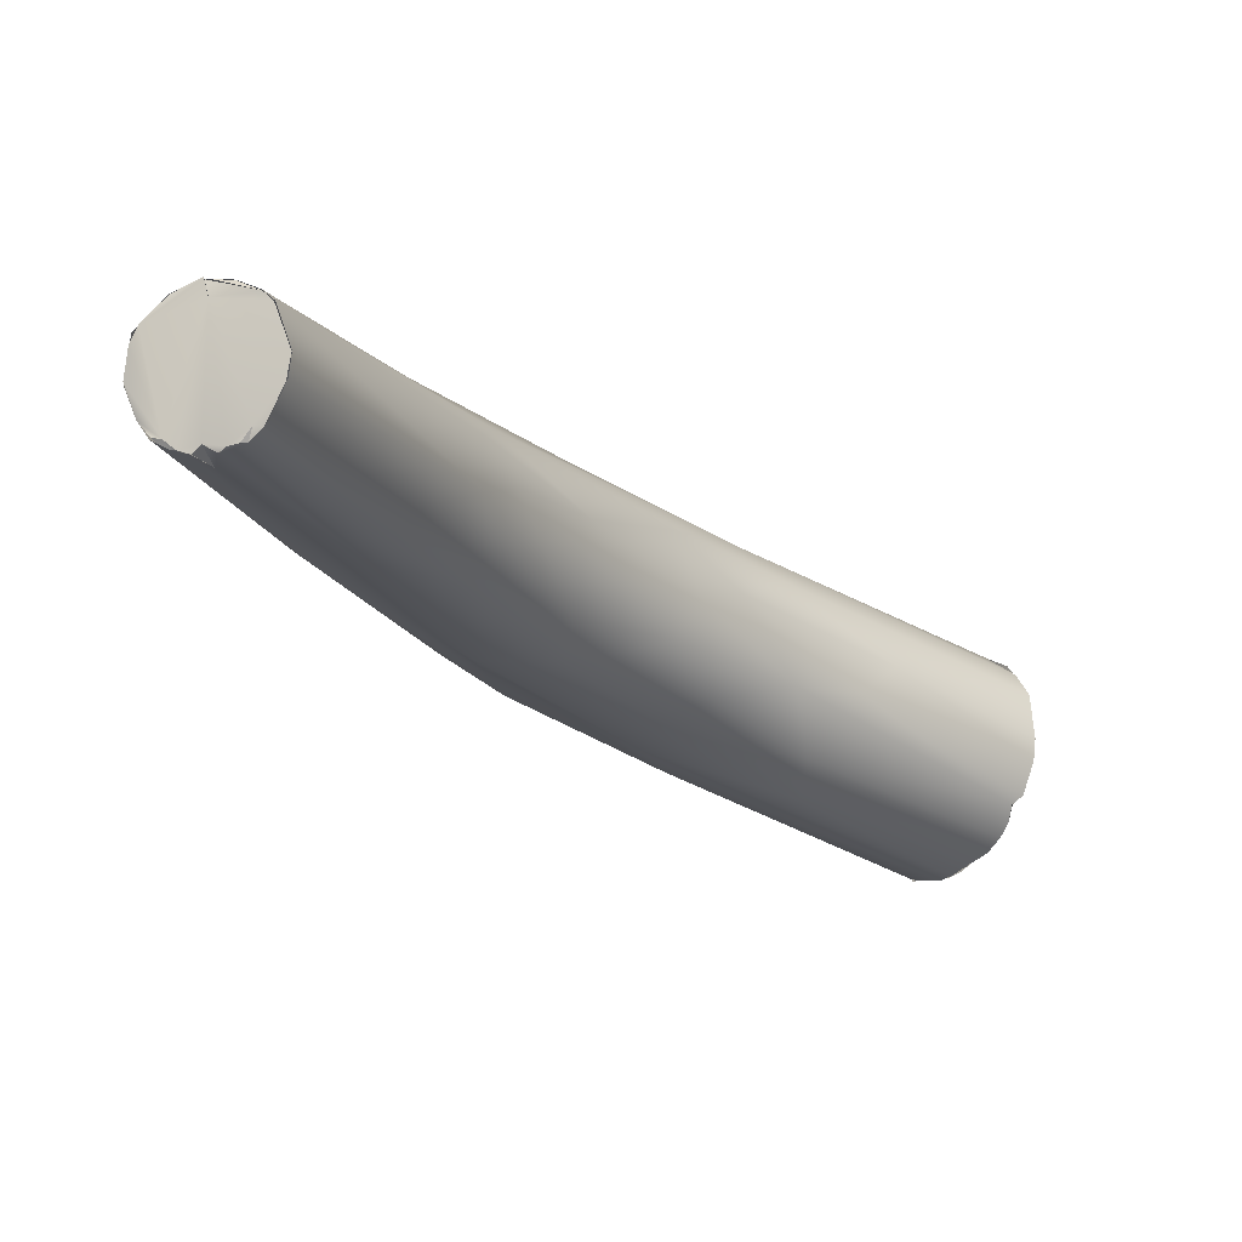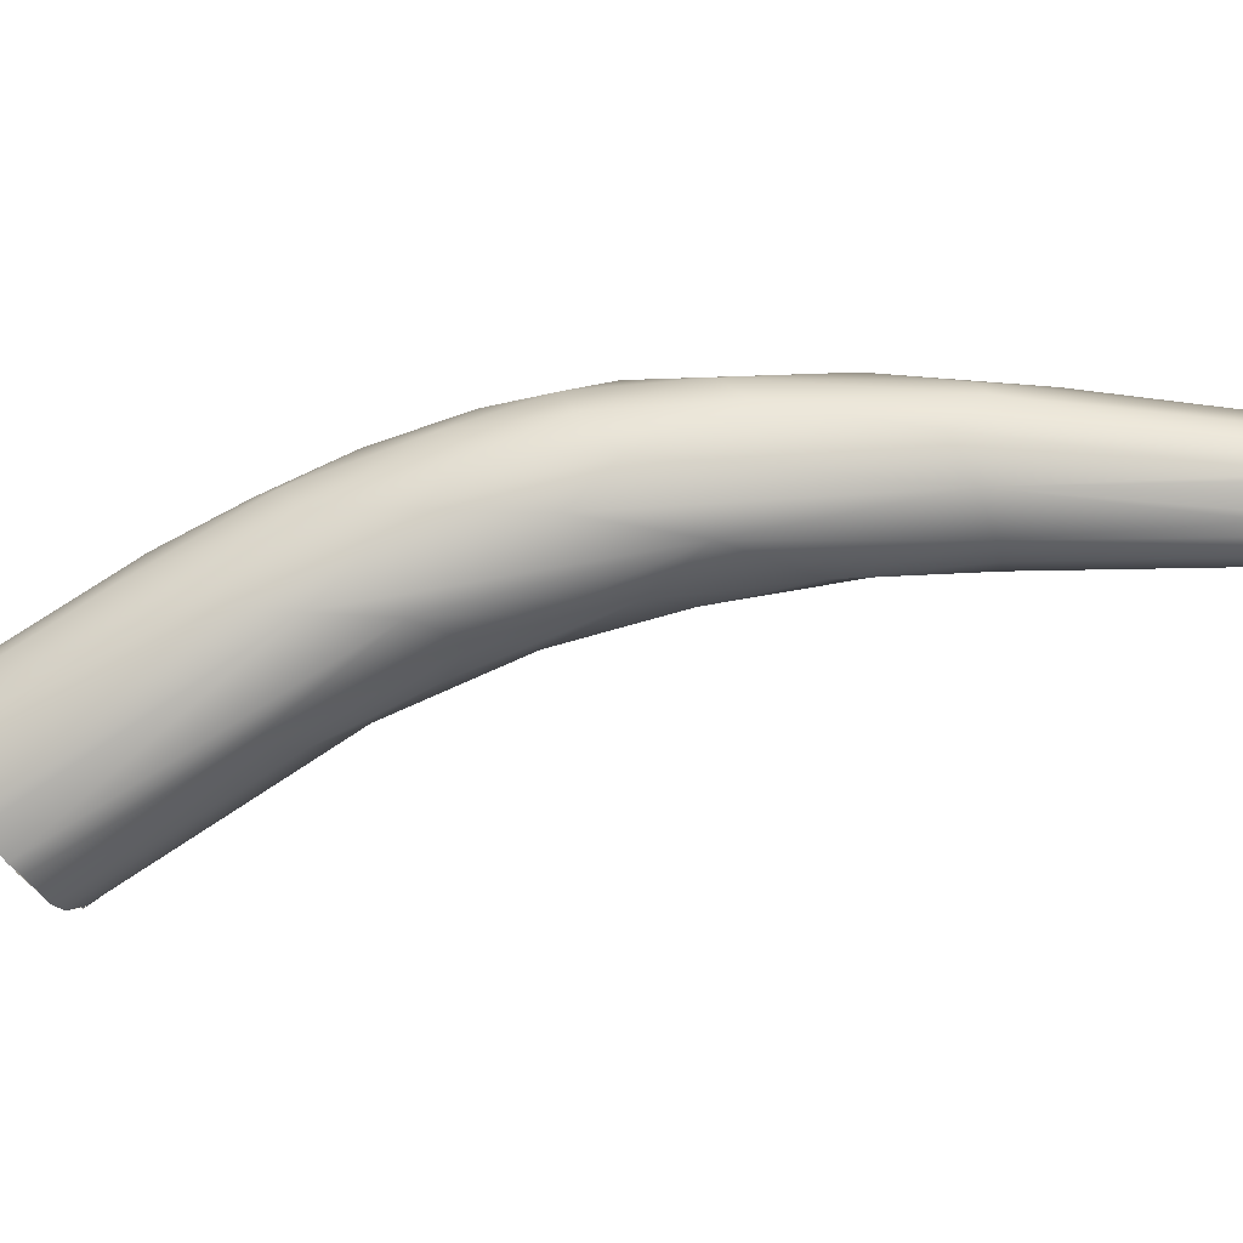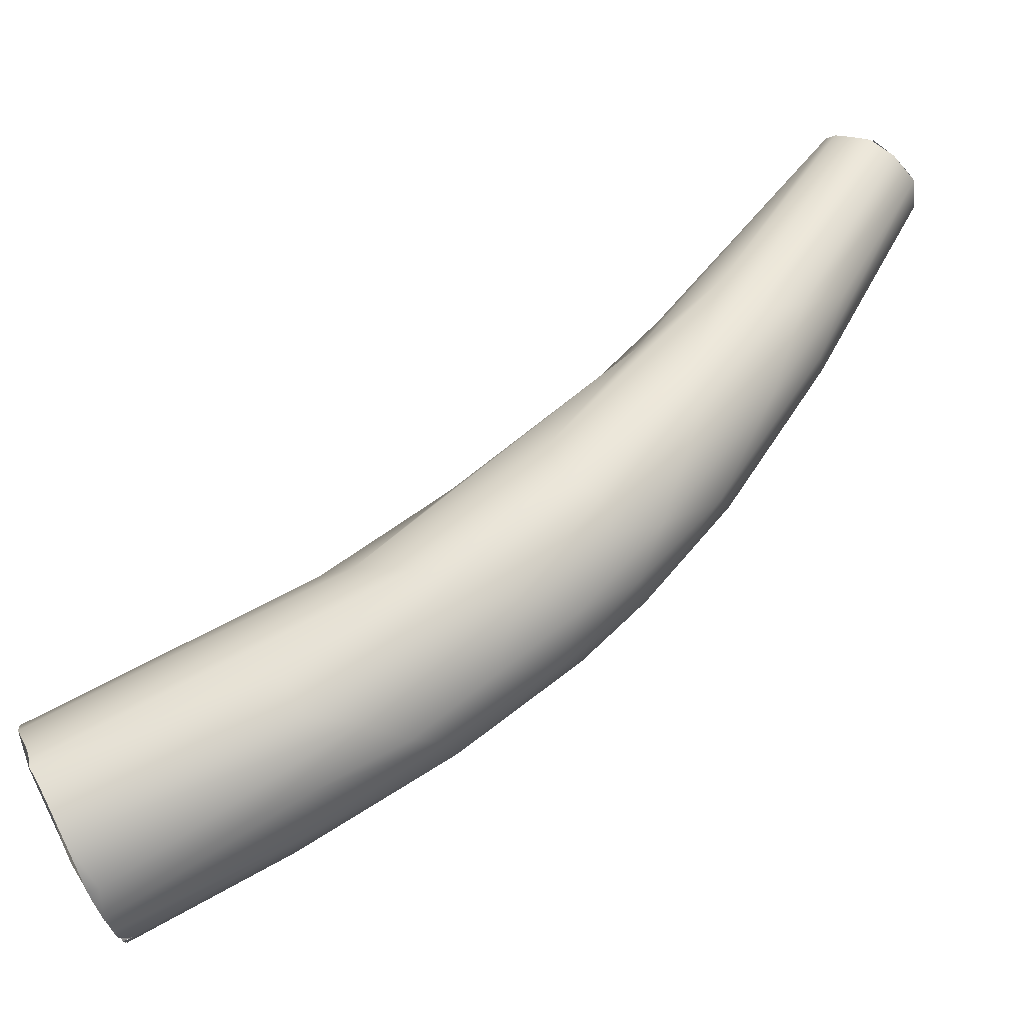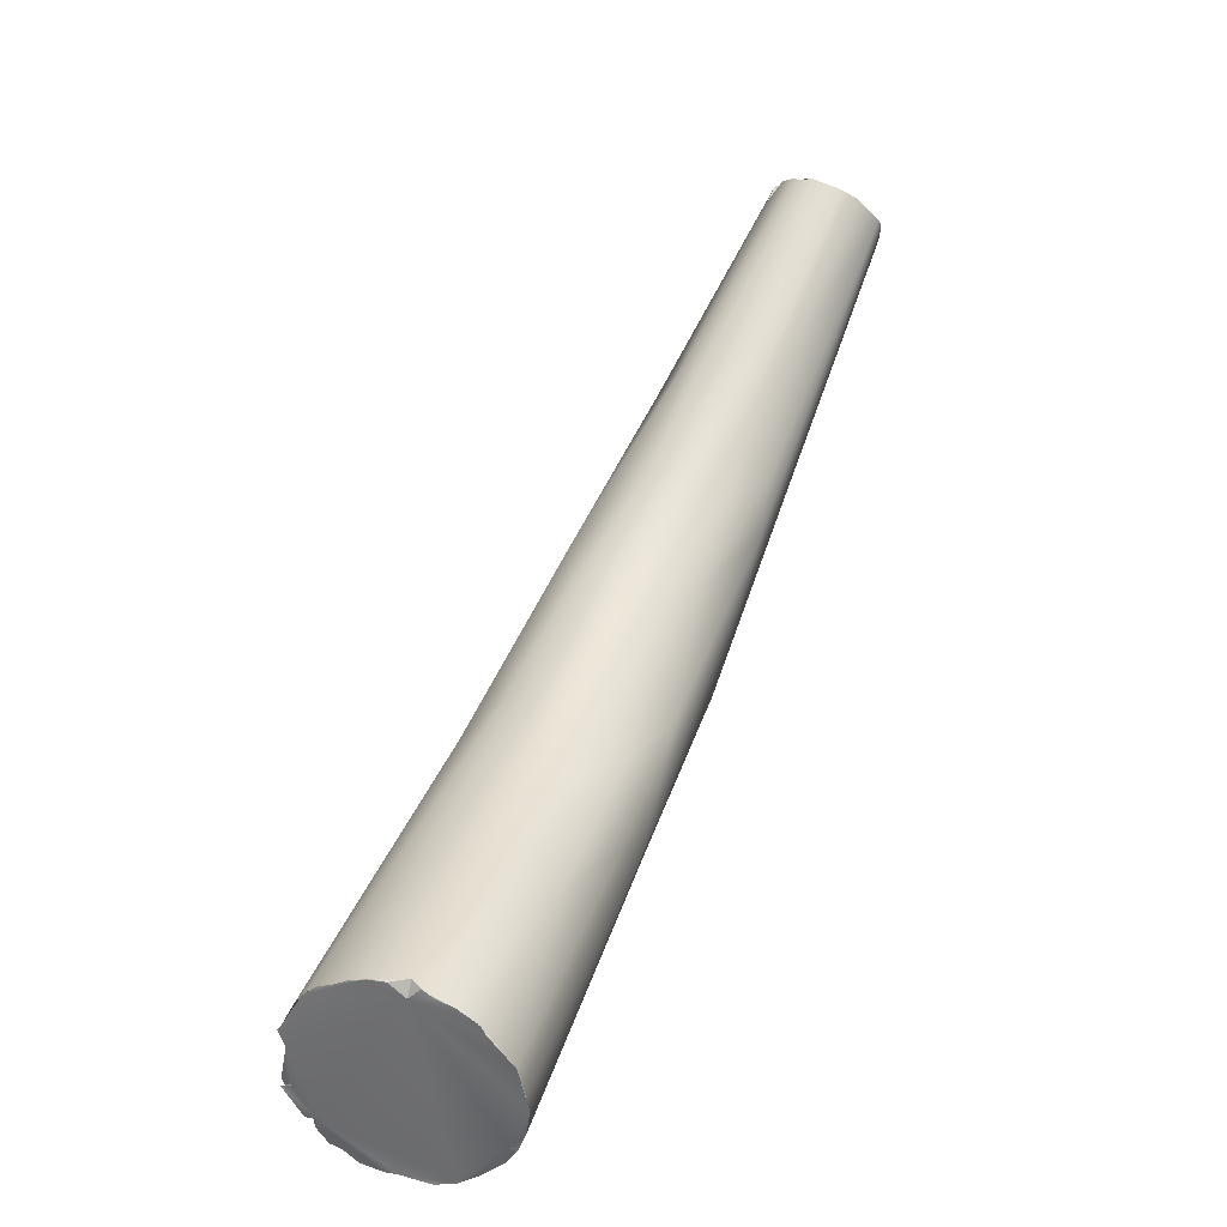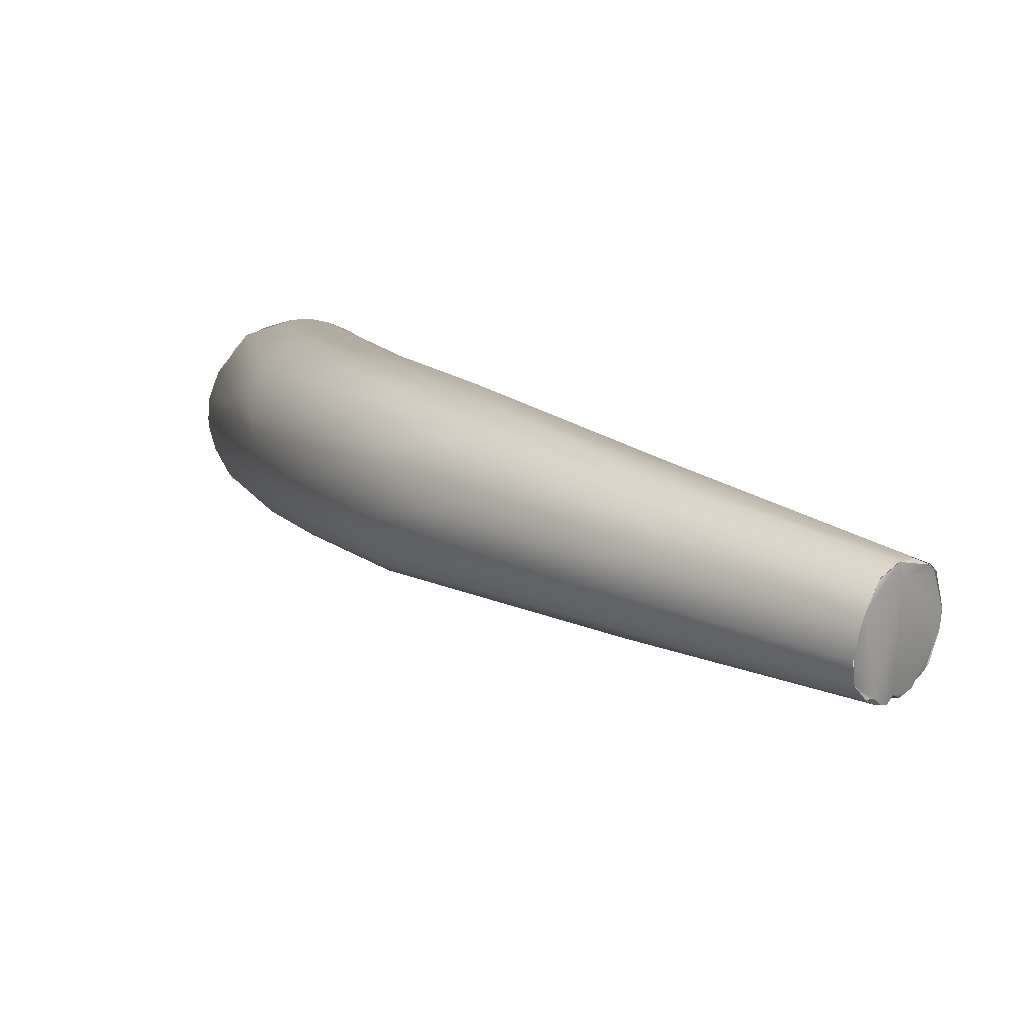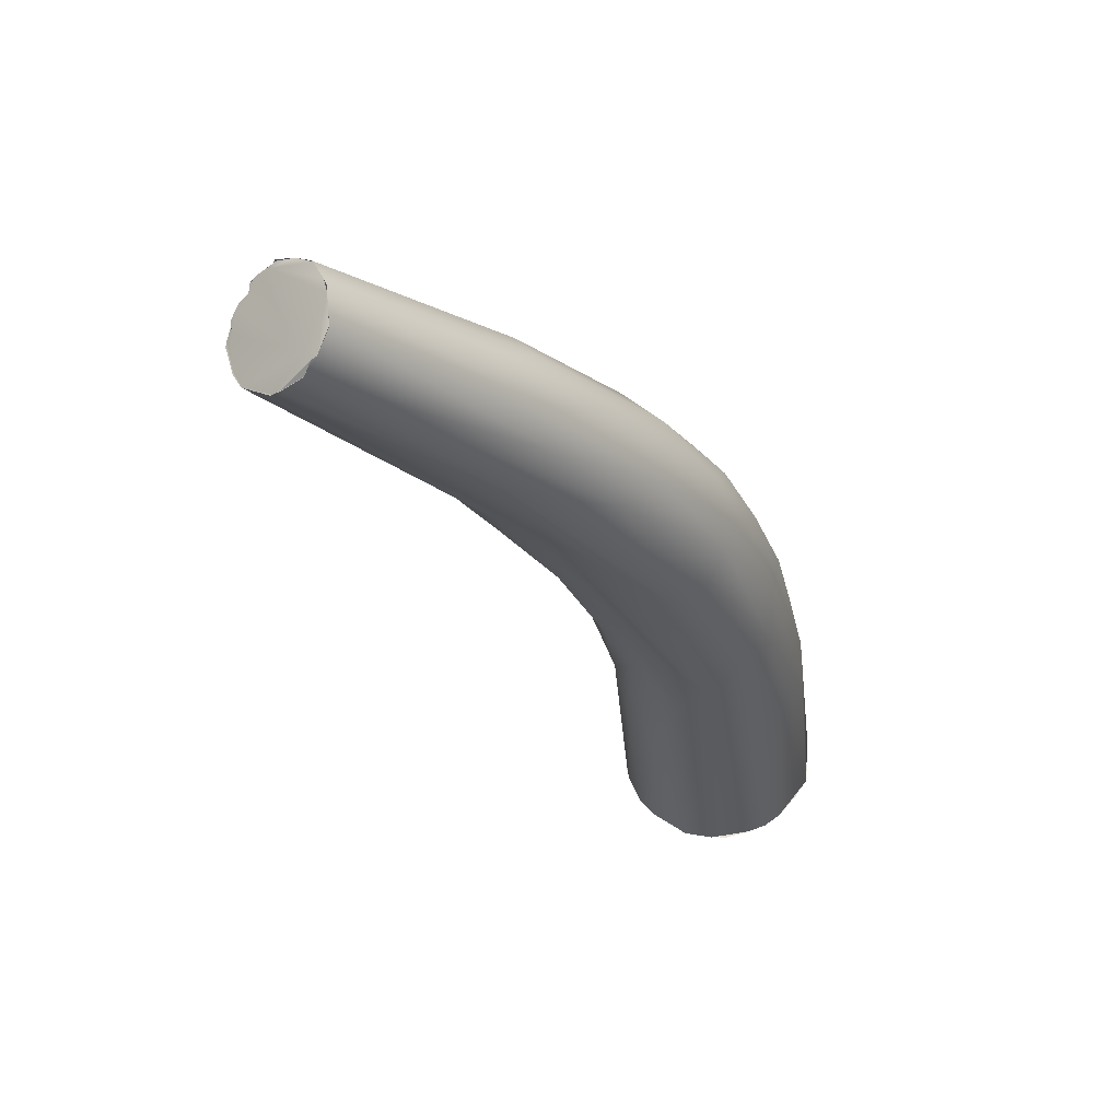
<metadata>
{"format":"obj","ext":"obj","renderer":"f3d","projection":"perspective","resolution":1024,"background":"white","views":[{"elev":-14.2,"azim":65.7,"up":"+Y"},{"elev":-60.7,"azim":-44.6,"up":"+Y"},{"elev":52.1,"azim":-101.3,"up":"+Y"},{"elev":-61.9,"azim":56.2,"up":"+Z"},{"elev":18.8,"azim":1.7,"up":"+Y"},{"elev":39.9,"azim":145.4,"up":"+Z"}]}
</metadata>
<code>
o FJ2495.obj_grp1.1198
v -0.2131 -0.198 5.929
v -0.2101 -0.1943 5.927
v -0.2114 -0.1957 5.927
v -0.2099 -0.1944 5.927
v -0.2128 -0.1984 5.928
v -0.2143 -0.203 5.93
v -0.2142 -0.2012 5.929
v -0.2137 -0.2022 5.929
v -0.2133 -0.199 5.928
v -0.2129 -0.1985 5.928
v -0.2142 -0.2011 5.929
v -0.2126 -0.2061 5.93
v -0.2143 -0.2039 5.93
v -0.2143 -0.2039 5.93
v -0.2136 -0.2057 5.93
v -0.2134 -0.2062 5.931
v -0.2098 -0.2008 5.946
v -0.2143 -0.2039 5.93
v -0.2136 -0.2057 5.93
v -0.2117 -0.21 5.93
v -0.2133 -0.2069 5.93
v -0.2133 -0.2069 5.93
v -0.2121 -0.2093 5.93
v -0.2133 -0.2069 5.93
v -0.2134 -0.2062 5.931
v -0.2126 -0.2061 5.93
v -0.2134 -0.2062 5.931
v -0.2136 -0.2057 5.93
v -0.2126 -0.2061 5.93
v -0.2111 -0.2104 5.93
v -0.2116 -0.2098 5.93
v -0.2111 -0.2094 5.93
v -0.2116 -0.2098 5.93
v -0.2085 -0.1957 5.948
v -0.2143 -0.203 5.93
v -0.1961 -0.2075 5.926
v -0.2079 -0.2118 5.93
v -0.2077 -0.2121 5.932
v -0.2079 -0.2118 5.93
v -0.2073 -0.2126 5.93
v -0.2073 -0.2126 5.93
v -0.2067 -0.213 5.93
v -0.1999 -0.2068 5.957
v -0.2065 -0.2127 5.929
v -0.2069 -0.2132 5.93
v -0.2062 -0.2132 5.93
v -0.208 -0.1935 5.926
v -0.2052 -0.1929 5.925
v -0.2008 -0.1892 5.947
v -0.2052 -0.1929 5.925
v -0.2043 -0.1906 5.948
v -0.2045 -0.2061 5.952
v -0.2084 -0.2054 5.946
v -0.2062 -0.2132 5.93
v -0.2033 -0.2136 5.929
v -0.2022 -0.2135 5.929
v -0.2062 -0.2132 5.93
v -0.1969 -0.2108 5.927
v -0.2017 -0.2134 5.929
v -0.203 -0.1937 5.925
v -0.2032 -0.193 5.925
v -0.2032 -0.193 5.925
v -0.2052 -0.1918 5.952
v -0.2052 -0.1969 5.96
v -0.204 -0.2009 5.961
v -0.2057 -0.1949 5.957
v -0.198 -0.2118 5.927
v -0.1988 -0.1946 5.924
v -0.2013 -0.1933 5.925
v -0.2013 -0.1933 5.925
v -0.191 -0.1891 5.954
v -0.1977 -0.1956 5.924
v -0.2007 -0.2132 5.928
v -0.2032 -0.193 5.925
v -0.2027 -0.193 5.925
v -0.1935 -0.1872 5.959
v -0.202 -0.1927 5.965
v -0.1961 -0.2075 5.926
v -0.1947 -0.208 5.927
v -0.1959 -0.2095 5.926
v -0.1959 -0.2095 5.926
v -0.1966 -0.2106 5.927
v -0.1948 -0.208 5.927
v -0.1959 -0.2095 5.926
v -0.1945 -0.2072 5.926
v -0.1947 -0.208 5.927
v -0.1961 -0.2075 5.926
v -0.1957 -0.1977 5.924
v -0.1957 -0.1978 5.924
v -0.1946 -0.2012 5.924
v -0.1958 -0.209 5.947
v -0.1939 -0.2064 5.962
v -0.1974 -0.1876 5.96
v -0.1983 -0.2029 5.968
v -0.1974 -0.1884 5.968
v -0.1997 -0.1961 5.971
v -0.1941 -0.2021 5.924
v -0.1942 -0.202 5.924
v -0.1941 -0.2045 5.925
v -0.194 -0.2041 5.925
v -0.1945 -0.2072 5.926
v -0.1945 -0.2059 5.925
v -0.1945 -0.2072 5.926
v -0.1945 -0.2059 5.925
v -0.1905 -0.198 5.94
v -0.1893 -0.2009 5.944
v -0.1891 -0.1921 5.951
v -0.1916 -0.2064 5.948
v -0.1974 -0.1996 5.973
v -0.1976 -0.1917 5.973
v -0.1878 -0.2013 5.951
v -0.1884 -0.2051 5.964
v -0.1908 -0.2037 5.976
v -0.1873 -0.1857 5.974
v -0.1896 -0.1864 5.976
v -0.1924 -0.1883 5.977
v -0.1945 -0.193 5.979
v -0.1938 -0.1972 5.98
v -0.185 -0.1947 5.957
v -0.1869 -0.2033 5.959
v -0.183 -0.1865 5.973
v -0.1811 -0.2036 5.982
v -0.1901 -0.2011 5.982
v -0.1909 -0.19 5.982
v -0.1869 -0.1933 5.988
v -0.185 -0.197 5.99
v -0.1827 -0.1963 5.962
v -0.1827 -0.1909 5.964
v -0.1825 -0.2 5.965
v -0.1812 -0.2032 5.975
v -0.1825 -0.187 5.987
v -0.1767 -0.2006 5.976
v -0.1736 -0.1989 5.999
v -0.1782 -0.19 5.996
v -0.175 -0.1933 5.975
v -0.1711 -0.1885 5.985
v -0.1772 -0.1859 5.987
v -0.1694 -0.2013 5.998
v -0.1719 -0.1953 6.002
v -0.1684 -0.1936 5.984
v -0.1652 -0.1953 5.988
v -0.1717 -0.2009 5.985
v -0.1696 -0.1883 6.001
v -0.1724 -0.1929 6.002
v -0.1656 -0.1874 5.994
v -0.167 -0.1904 5.987
v -0.1701 -0.1868 5.996
v -0.1629 -0.2003 5.995
v -0.1652 -0.2015 5.996
v -0.1513 -0.1991 6.016
v -0.1667 -0.1909 6.006
v -0.1613 -0.1982 5.994
v -0.151 -0.2005 6.012
v -0.1479 -0.189 6.012
v -0.1491 -0.1887 6.013
v -0.1507 -0.1895 6.015
v -0.1512 -0.1993 6.016
v -0.1521 -0.192 6.017
v -0.1451 -0.196 6.009
v -0.1457 -0.1908 6.01
v -0.1459 -0.1986 6.01
v -0.1527 -0.1953 6.017
v -0.1524 -0.1976 6.017
v -0.1472 -0.1998 6.011
v -0.1506 -0.1999 6.015
v -0.1495 -0.2004 6.014
v -0.1507 -0.1992 6.015
v -0.1513 -0.199 6.016
v -0.1524 -0.1976 6.017
v -0.1507 -0.1992 6.015
v -0.1513 -0.199 6.016
v -0.1512 -0.1993 6.016
v -0.1506 -0.1999 6.015
v -0.1522 -0.1928 6.017
v -0.1518 -0.1914 6.017
v -0.1526 -0.1951 6.017
v -0.1484 -0.2004 6.012
v -0.1478 -0.2001 6.012
v -0.1486 -0.1901 6.013
v -0.149 -0.1997 6.013
v -0.1478 -0.2001 6.012
v -0.1467 -0.1988 6.011
v -0.1484 -0.2004 6.012
v -0.1473 -0.1999 6.011
v -0.1473 -0.1999 6.011
v -0.1467 -0.1988 6.011
v -0.1473 -0.1999 6.011
v -0.1472 -0.1998 6.011
v -0.1472 -0.1998 6.011
v -0.1462 -0.1989 6.01
v -0.149 -0.1997 6.013
v -0.1486 -0.1889 6.013
v -0.1463 -0.19 6.011
v -0.1479 -0.189 6.012
v -0.1486 -0.1889 6.013
v -0.1463 -0.19 6.01
v -0.1491 -0.1888 6.013
v -0.1463 -0.19 6.01
v -0.1501 -0.2 6.015
v -0.1501 -0.2 6.015
v -0.1501 -0.2 6.015
v -0.1495 -0.2003 6.014
v -0.149 -0.1997 6.013
v -0.1495 -0.2003 6.014
v -0.151 -0.2005 6.012
v -0.1507 -0.1895 6.015
v -0.149 -0.1887 6.014
v -0.1449 -0.1942 6.009
v -0.1452 -0.1962 6.009
v -0.1449 -0.1943 6.009
v -0.1458 -0.1908 6.01
f 3 4 5
f 6 7 8
f 9 8 7
f 1 10 11
f 2 10 1
f 9 5 8
f 8 5 12
f 6 8 13
f 14 8 15
f 16 17 18
f 12 15 8
f 18 19 16
f 12 20 21
f 22 23 16
f 24 25 26
f 27 28 29
f 30 31 32
f 1 11 34
f 35 18 17
f 35 17 11
f 12 4 36
f 37 32 12
f 37 12 36
f 32 37 30
f 39 40 38
f 33 39 38
f 38 41 42
f 42 43 38
f 37 44 45
f 45 44 46
f 48 4 47
f 49 50 2
f 49 2 51
f 12 5 4
f 12 32 20
f 52 33 38
f 52 38 43
f 33 53 23
f 33 52 53
f 16 23 53
f 17 16 53
f 17 34 11
f 54 55 42
f 42 55 43
f 56 57 44
f 36 56 37
f 37 56 44
f 56 36 58
f 4 48 60
f 48 61 60
f 62 50 49
f 60 36 4
f 51 2 63
f 63 2 1
f 63 1 34
f 65 17 53
f 17 64 34
f 34 64 66
f 68 60 69
f 70 71 72
f 56 58 73
f 49 75 62
f 69 60 74
f 76 70 75
f 71 70 76
f 75 49 76
f 63 34 66
f 65 64 17
f 53 52 65
f 78 79 80
f 81 58 36
f 83 82 84
f 85 86 87
f 68 36 60
f 68 88 36
f 88 90 36
f 91 59 67
f 59 92 55
f 91 92 59
f 49 93 76
f 51 93 49
f 43 94 52
f 65 52 94
f 77 95 63
f 77 63 66
f 77 66 64
f 65 96 64
f 77 64 96
f 90 97 36
f 99 36 97
f 101 36 102
f 99 102 36
f 103 104 100
f 89 105 98
f 103 106 83
f 107 89 72
f 100 98 105
f 106 103 100
f 107 72 71
f 82 108 67
f 92 43 55
f 95 93 63
f 93 51 63
f 94 109 65
f 96 110 77
f 96 65 109
f 106 100 105
f 89 107 105
f 82 83 108
f 111 108 83
f 108 91 67
f 108 112 91
f 94 43 113
f 114 76 93
f 93 95 115
f 114 93 115
f 95 77 110
f 116 95 110
f 96 109 118
f 117 110 96
f 118 117 96
f 106 105 119
f 83 106 111
f 119 105 107
f 120 108 111
f 108 120 112
f 112 92 91
f 121 71 76
f 92 122 43
f 122 113 43
f 94 123 109
f 113 123 94
f 95 116 115
f 116 110 124
f 117 124 110
f 118 109 123
f 124 117 125
f 111 106 119
f 127 111 119
f 119 107 128
f 128 107 71
f 120 130 112
f 121 76 114
f 118 126 125
f 118 123 126
f 131 116 124
f 117 118 125
f 111 127 129
f 119 128 127
f 129 120 111
f 129 130 120
f 132 130 129
f 131 115 116
f 131 124 134
f 126 123 133
f 124 125 134
f 129 127 135
f 127 128 135
f 128 71 136
f 128 136 135
f 121 136 71
f 112 122 92
f 112 130 122
f 137 114 115
f 137 121 114
f 113 138 123
f 133 123 138
f 131 137 115
f 125 126 139
f 129 140 132
f 135 140 129
f 141 132 140
f 132 142 130
f 130 142 122
f 125 139 144
f 134 125 144
f 132 141 142
f 145 136 121
f 135 136 146
f 121 137 145
f 138 113 122
f 131 143 147
f 131 147 137
f 143 131 134
f 135 146 140
f 151 134 144
f 126 133 139
f 152 142 141
f 142 148 149
f 142 149 122
f 149 138 122
f 150 133 138
f 142 152 148
f 153 138 149
f 154 145 137
f 147 154 137
f 147 143 156
f 147 156 155
f 143 134 151
f 140 146 141
f 138 157 150
f 156 143 158
f 158 143 151
f 151 144 158
f 144 139 158
f 141 159 152
f 136 160 146
f 152 161 148
f 154 147 155
f 163 133 150
f 139 133 163
f 146 160 141
f 152 159 161
f 145 160 136
f 149 148 164
f 138 165 157
f 139 162 158
f 153 166 138
f 168 167 169
f 138 166 165
f 170 171 172
f 170 172 173
f 174 167 175
f 163 162 139
f 167 176 169
f 174 176 167
f 161 164 148
f 164 177 149
f 178 177 164
f 179 180 181
f 179 181 182
f 181 180 183
f 181 185 182
f 184 178 164
f 186 187 188
f 182 189 190
f 153 149 177
f 177 191 153
f 192 154 155
f 193 160 145
f 193 145 154
f 194 195 196
f 197 179 198
f 167 199 179
f 179 199 180
f 170 173 200
f 201 165 166
f 202 180 199
f 203 204 205
f 206 175 207
f 175 179 207
f 167 179 175
f 160 208 141
f 159 141 208
f 209 210 179
f 211 179 210
f 182 209 179
f 209 182 190
f 198 179 211

</code>
